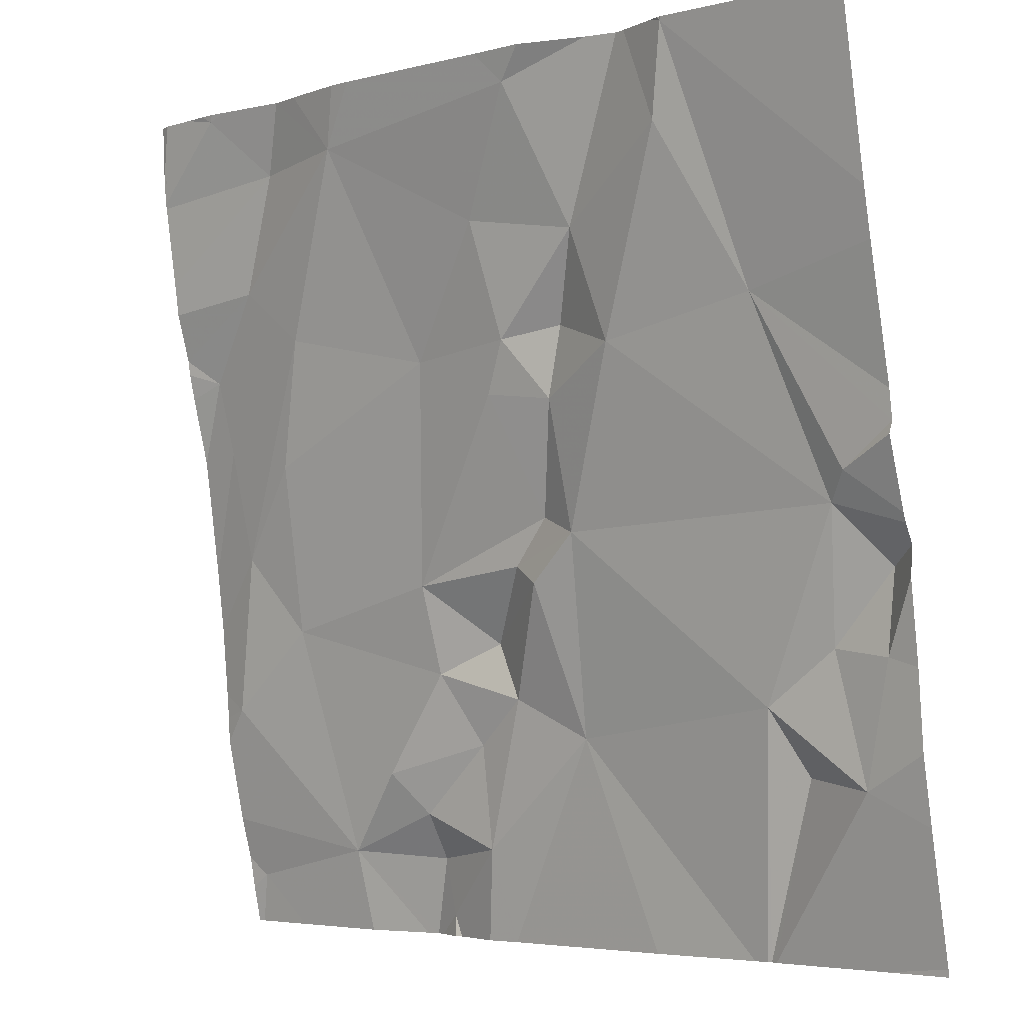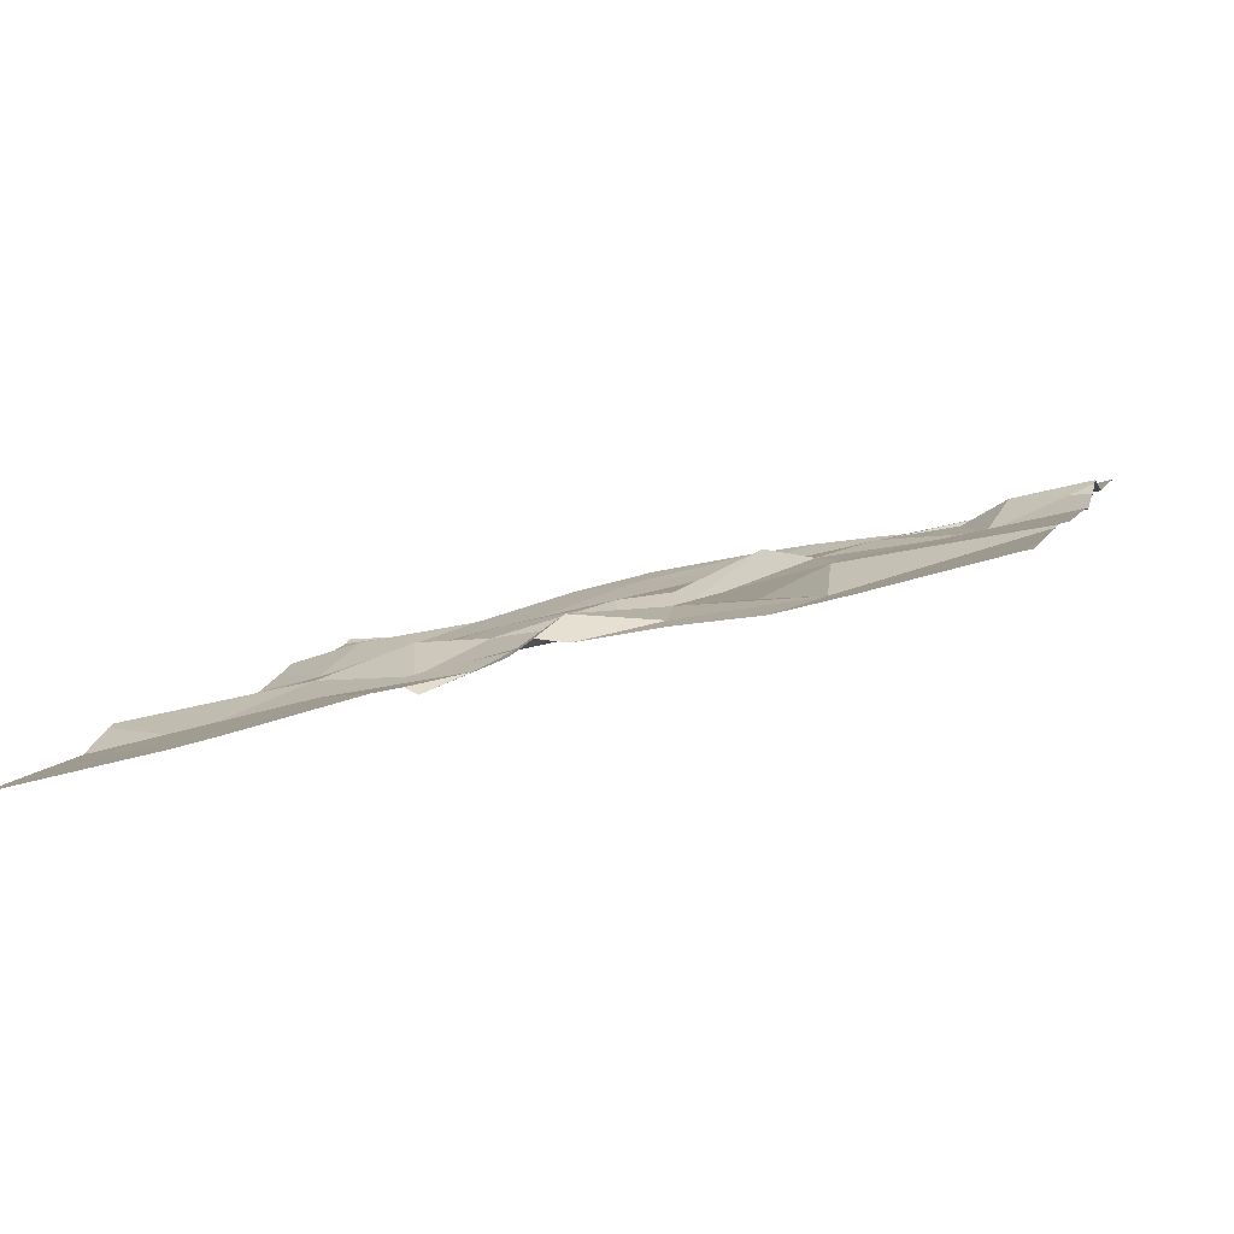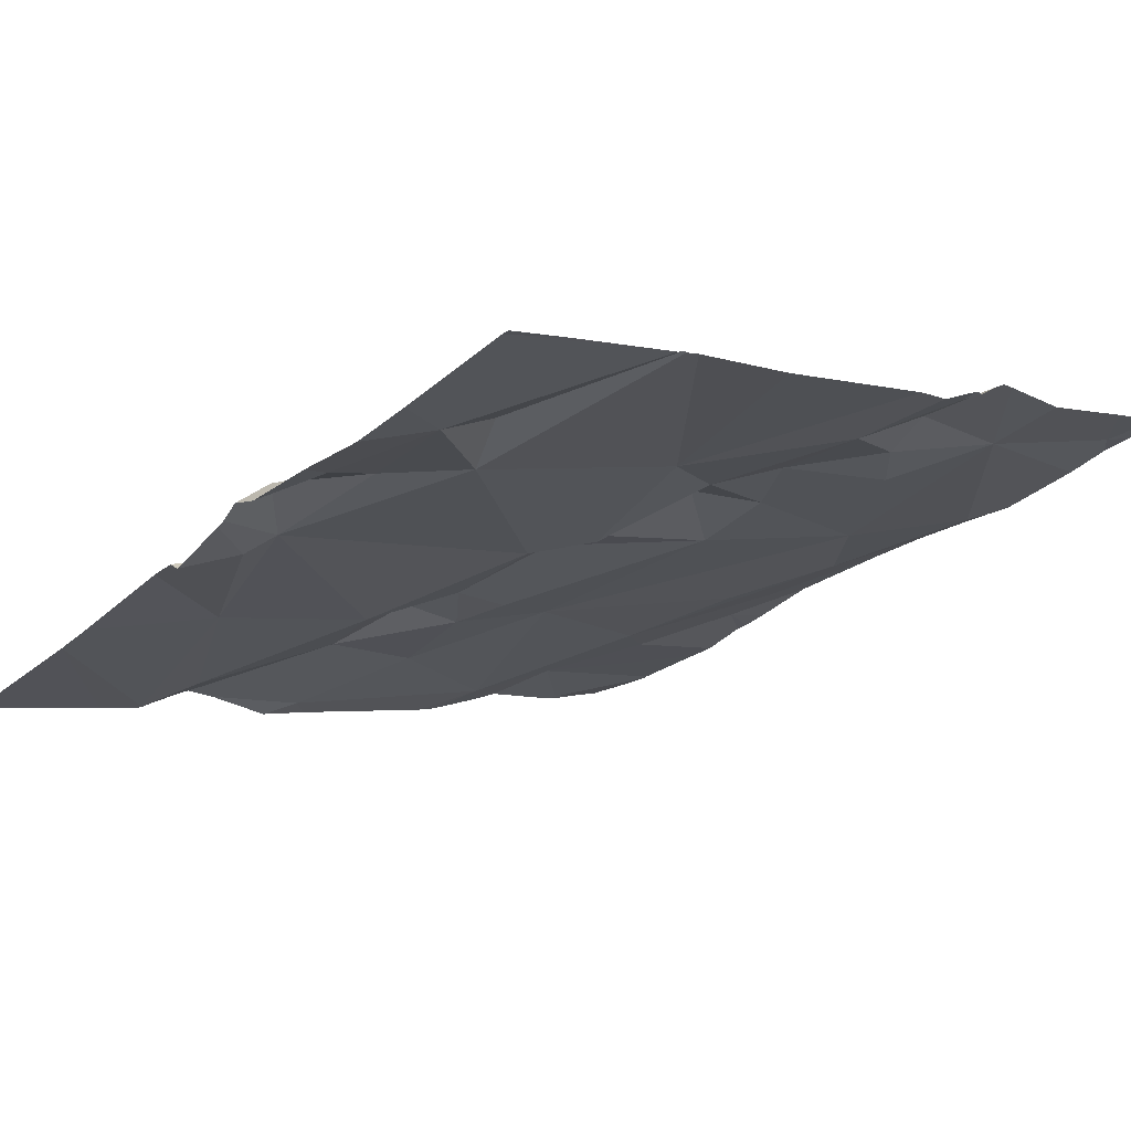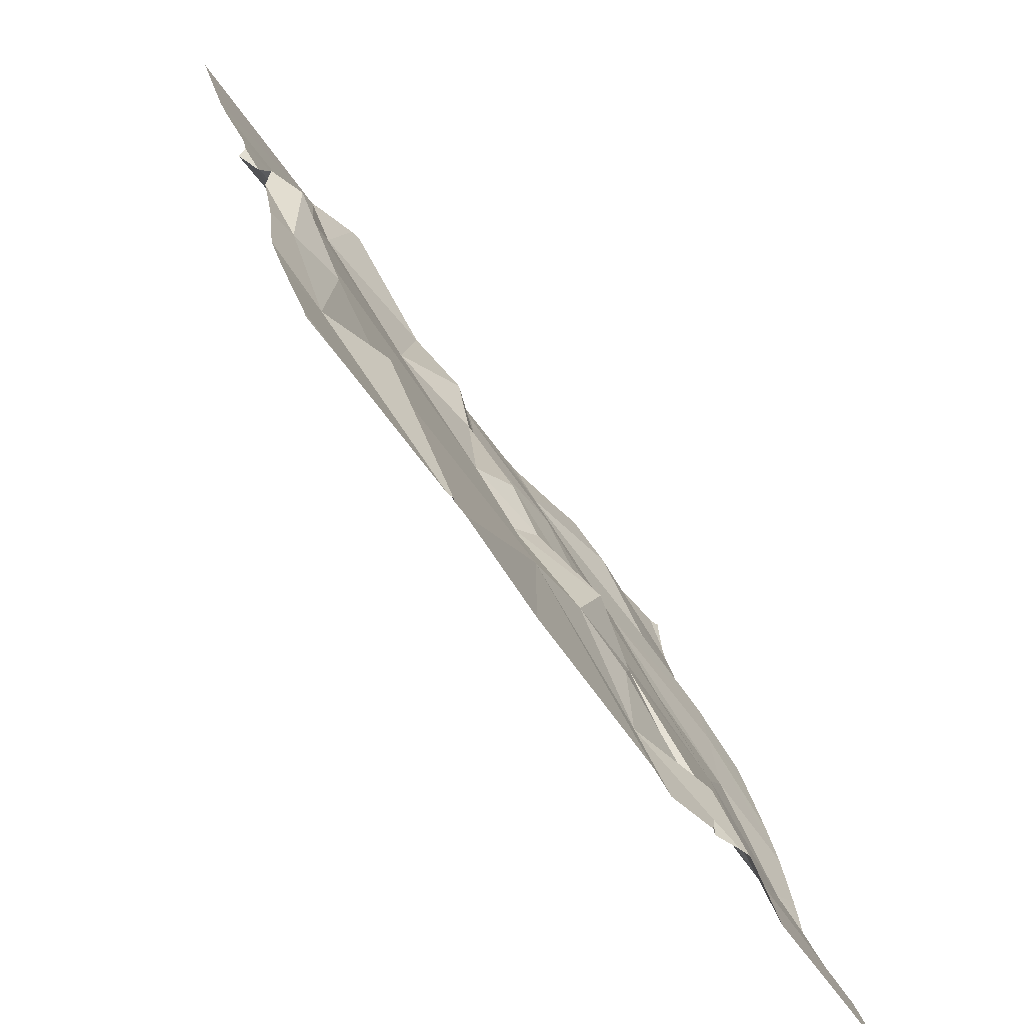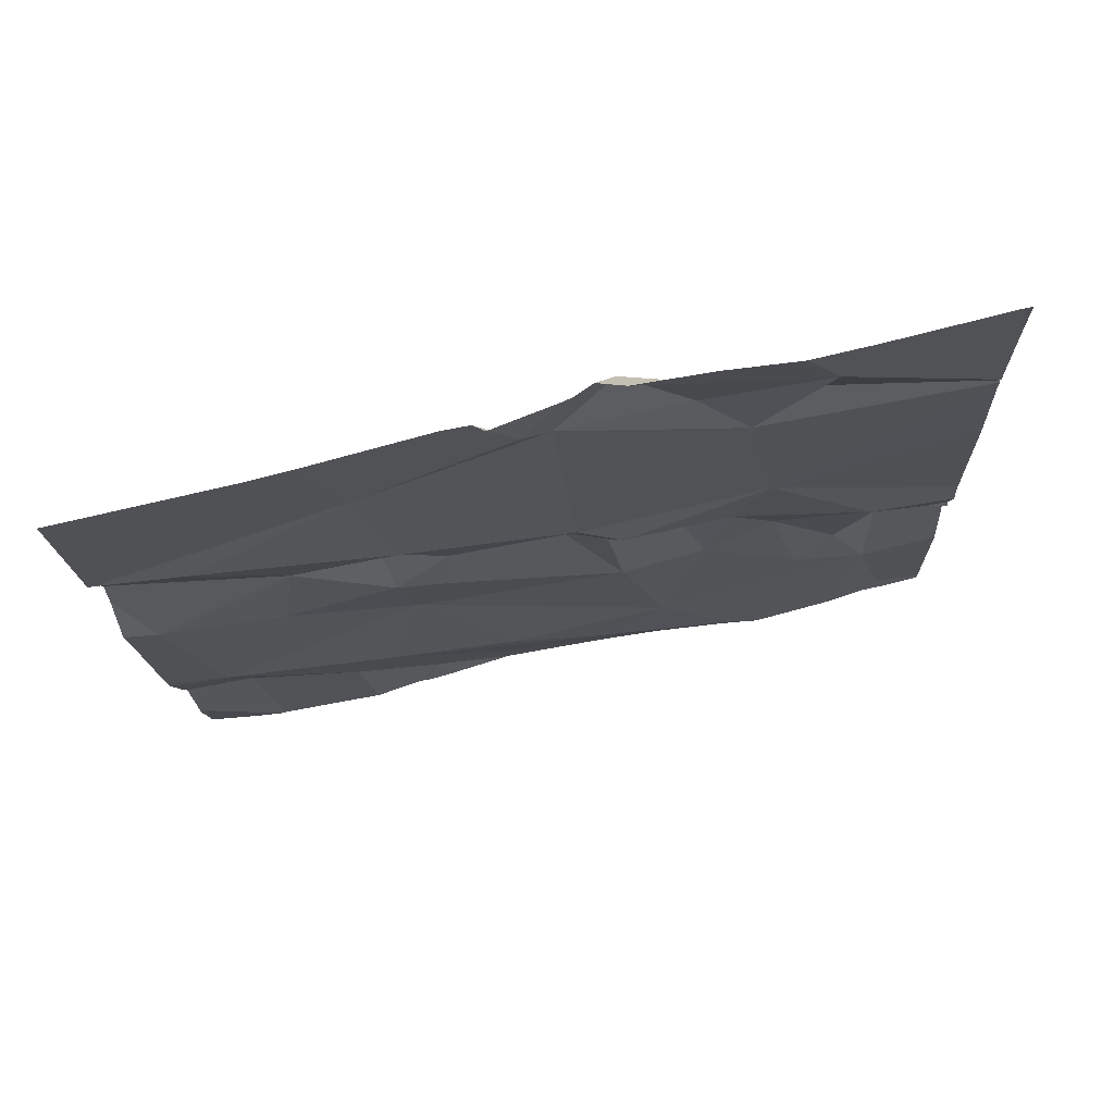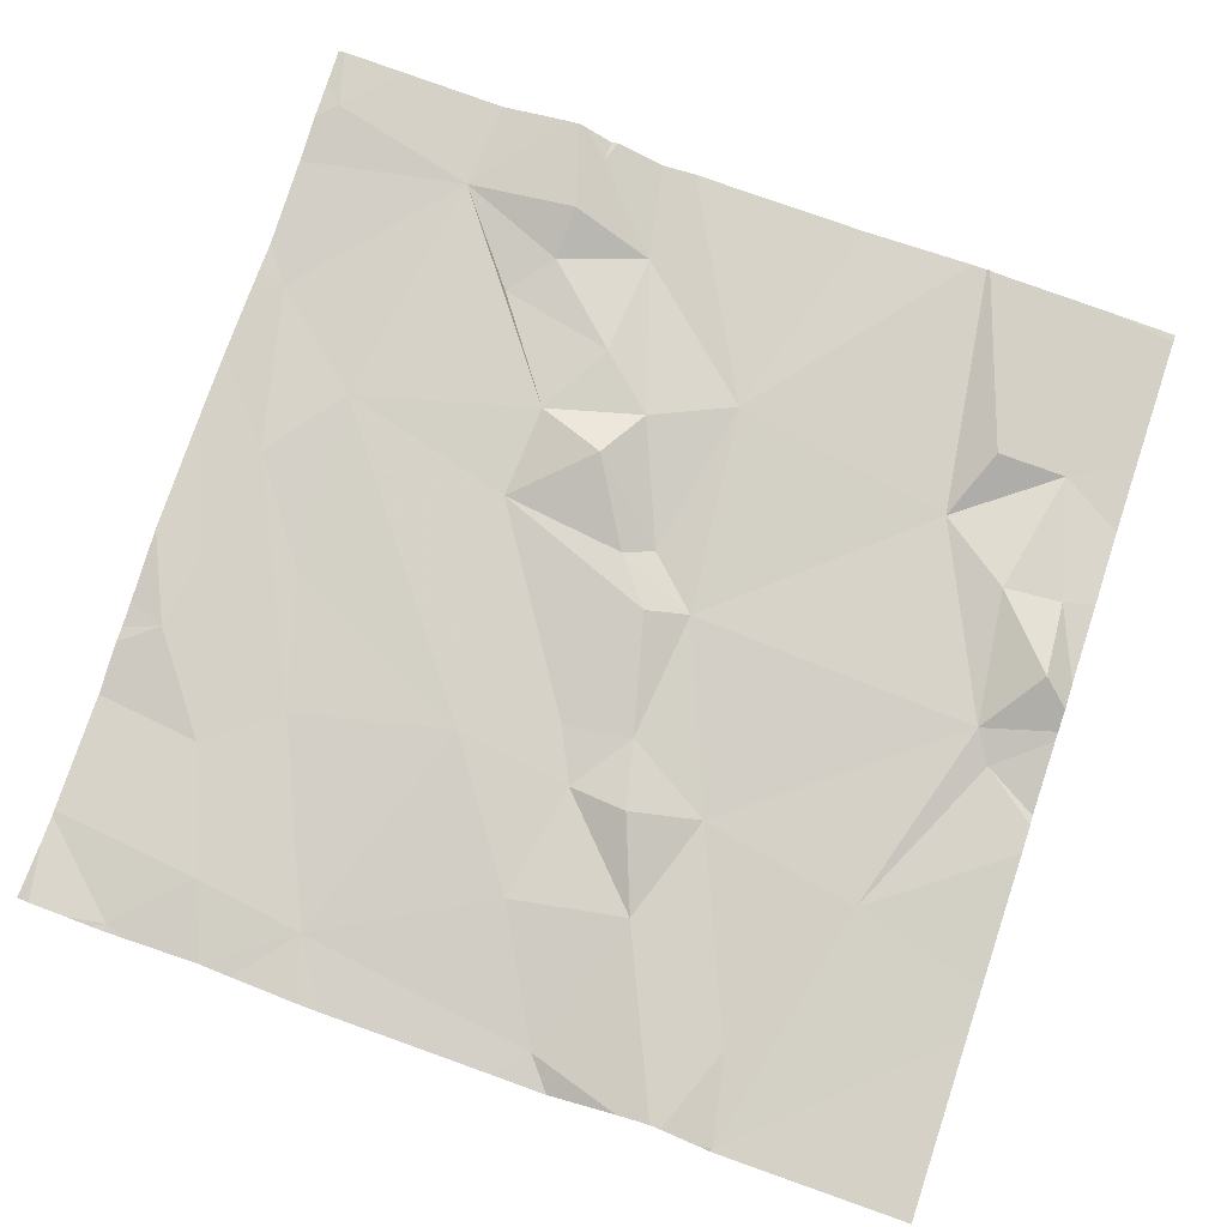
<metadata>
{"format":"obj","ext":"obj","renderer":"f3d","projection":"perspective","resolution":1024,"background":"white","views":[{"elev":-4.1,"azim":-146.4,"up":"+Y"},{"elev":0.8,"azim":-75.3,"up":"+Z"},{"elev":-12.1,"azim":-40.8,"up":"+Z"},{"elev":-61.1,"azim":-61.5,"up":"+Y"},{"elev":-21.9,"azim":-88.2,"up":"+Z"},{"elev":65.4,"azim":-161.4,"up":"+Z"}]}
</metadata>
<code>
v -78.77 239.2 499.9
v -78.77 240 499.8
v -78.77 239.9 499.8
v -78.77 239.9 499.8
v -78.77 239.3 499.9
v -78.77 239.3 499.9
v -79.33 240 499.7
v -79.16 239.1 499.9
v -79.07 239.1 499.9
v -79.08 239.1 499.9
v -79.5 240 499.7
v -78.99 240 499.7
v -79.66 239.5 499.7
v -79.57 239.7 499.7
v -79.64 239.5 499.8
v -79.49 239.9 499.7
v -79.36 239.8 499.7
v -79.31 239.6 499.8
v -79.23 239.6 499.8
v -79.27 239.5 499.8
v -79.41 240 499.7
v -79.09 240 499.7
v -79.3 239.9 499.7
v -79.4 239.7 499.7
v -79.26 239.7 499.8
v -79.23 239.8 499.7
v -79.58 239.2 499.8
v -79.65 239.2 499.8
v -79.54 239.3 499.8
v -79.26 239.4 499.8
v -79.32 239.5 499.8
v -79.23 239.4 499.8
v -79.07 239.2 499.9
v -78.95 239.1 499.9
v -79.69 239.3 499.8
v -79.69 239.4 499.8
v -79.62 239.4 499.8
v -79.13 239.7 499.8
v -78.93 239.9 499.8
v -78.88 239.8 499.8
v -79.04 239.9 499.7
v -79.51 240 499.7
v -79.21 239.3 499.9
v -79.18 239.4 499.9
v -78.96 239.7 499.8
v -79.32 239.7 499.8
v -79.3 239.3 499.9
v -79.1 239.3 499.9
v -78.9 239.4 499.9
v -78.84 239.5 499.8
v -78.92 239.6 499.8
v -78.96 240 499.7
v -79.15 239.3 499.9
v -79.02 239.2 499.9
v -79.1 239.4 499.8
v -78.86 240 499.7
v -79.51 240 499.7
v -78.79 239.1 499.9
v -79.05 239 499.9
v -79.09 239 499.9
v -79.08 239 499.9
v -78.8 239.3 499.9
v -79.03 239 499.9
v -79.51 239 499.9
v -78.81 239.7 499.8
v -79.14 239 499.9
v -78.82 239.6 499.8
v -79.04 239 499.9
v -79.51 239 499.9
v -79.49 239 499.9
v -79.37 239 499.9
v -79.18 239 499.9
v -79.52 239 499.9
v -79.45 240 499.7
v -79.72 239 499.9
v -79.72 239.6 499.7
v -79.72 239.6 499.7
v -79.72 239.6 499.7
v -79.72 239.7 499.7
v -79.72 239.8 499.7
v -79.72 239.5 499.8
v -79.72 239.5 499.8
v -79.72 239.4 499.8
v -79.72 239.3 499.8
v -79.72 239.5 499.8
v -79.72 239.2 499.8
v -79.72 239.3 499.8
v -78.77 239.1 499.9
v -78.77 239.4 499.9
v -78.77 239.5 499.9
v -78.77 239.3 499.9
v -79.44 240 499.7
v -79.06 240 499.7
v -78.77 239.9 499.8
v -78.77 239.7 499.8
v -78.77 239.8 499.8
v -78.77 239.5 499.8
v -78.77 239.6 499.8
v -78.77 239.7 499.8
v -78.77 239.7 499.8
v -78.77 239.8 499.8
v -78.77 239.1 499.9
v -78.96 239 499.9
v -78.84 239 499.9
v -78.77 239 499.9
v -79.65 239 499.9
v -79.72 239 499.9
v -78.78 239 499.9
v -78.77 239 499.9
v -79.27 240 499.7
v -79.51 240 499.7
v -79.51 240 499.7
v -79.56 240 499.7
v -78.77 240 499.8
v -78.88 240 499.7
v -78.82 240 499.7
v -78.78 240 499.8
v -78.86 240 499.7
v -78.84 240 499.7
v -79.52 240 499.7
v -78.78 240 499.8
v -79.72 240 499.6
v -78.77 240 499.8
f 9 8 10
f 14 13 15
f 16 17 92
f 19 18 20
f 92 23 21
f 16 24 17
f 17 25 26
f 113 42 120
f 19 25 18
f 28 27 29
f 31 30 32
f 34 33 9
f 24 14 15
f 36 35 37
f 106 75 107
f 26 25 38
f 24 16 14
f 40 39 41
f 26 23 17
f 91 62 6
f 31 18 24
f 76 14 78
f 42 16 74
f 30 43 44
f 41 23 26
f 45 40 41
f 41 39 52
f 23 41 22
f 112 42 57
f 14 16 42
f 24 46 17
f 25 17 46
f 8 9 33
f 25 46 18
f 30 31 47
f 31 20 18
f 81 13 82
f 90 67 89
f 15 36 37
f 89 50 62
f 83 36 85
f 46 24 18
f 36 15 81
f 31 24 15
f 28 35 84
f 29 47 31
f 75 28 86
f 29 37 28
f 27 28 73
f 37 35 28
f 111 42 112
f 70 29 64
f 29 27 69
f 49 48 34
f 47 8 43
f 49 50 51
f 44 43 48
f 68 10 59
f 8 53 43
f 54 33 34
f 43 53 48
f 48 55 44
f 55 32 44
f 30 47 43
f 54 34 48
f 20 31 32
f 48 53 54
f 53 8 33
f 53 33 54
f 48 49 55
f 55 49 38
f 32 30 44
f 25 19 38
f 26 38 41
f 52 56 115
f 51 38 49
f 38 19 55
f 19 20 55
f 32 55 20
f 45 38 51
f 110 23 22
f 34 9 68
f 60 8 66
f 8 47 72
f 58 34 103
f 79 42 80
f 37 29 15
f 38 45 41
f 29 31 15
f 105 58 108
f 62 34 1
f 57 42 11
f 116 3 121
f 40 45 65
f 1 58 88
f 62 49 34
f 67 50 89
f 104 58 103
f 45 51 50
f 89 62 91
f 7 23 110
f 50 49 62
f 3 39 94
f 50 67 45
f 40 65 95
f 103 34 63
f 65 67 97
f 66 8 72
f 39 40 96
f 12 41 52
f 63 34 68
f 52 39 56
f 61 10 60
f 65 45 67
f 88 58 102
f 73 75 106
f 60 10 8
f 76 13 14
f 77 13 76
f 93 41 12
f 78 14 79
f 3 4 117
f 3 56 39
f 79 14 42
f 59 10 61
f 80 42 113
f 6 62 5
f 81 15 13
f 5 62 1
f 82 13 77
f 1 34 58
f 83 35 36
f 84 35 83
f 68 9 10
f 85 36 81
f 86 28 87
f 117 2 123
f 64 29 69
f 87 28 84
f 22 41 93
f 70 47 29
f 11 42 74
f 94 39 101
f 71 47 70
f 95 65 100
f 96 40 95
f 21 23 7
f 97 67 90
f 98 65 97
f 72 47 71
f 99 65 98
f 69 27 73
f 100 65 99
f 101 39 96
f 74 16 92
f 73 28 75
f 102 58 105
f 92 17 23
f 108 58 104
f 109 102 105
f 115 56 118
f 116 56 3
f 117 4 2
f 118 56 119
f 119 56 116
f 120 42 111
f 121 3 117
f 122 80 113
f 123 2 114

</code>
